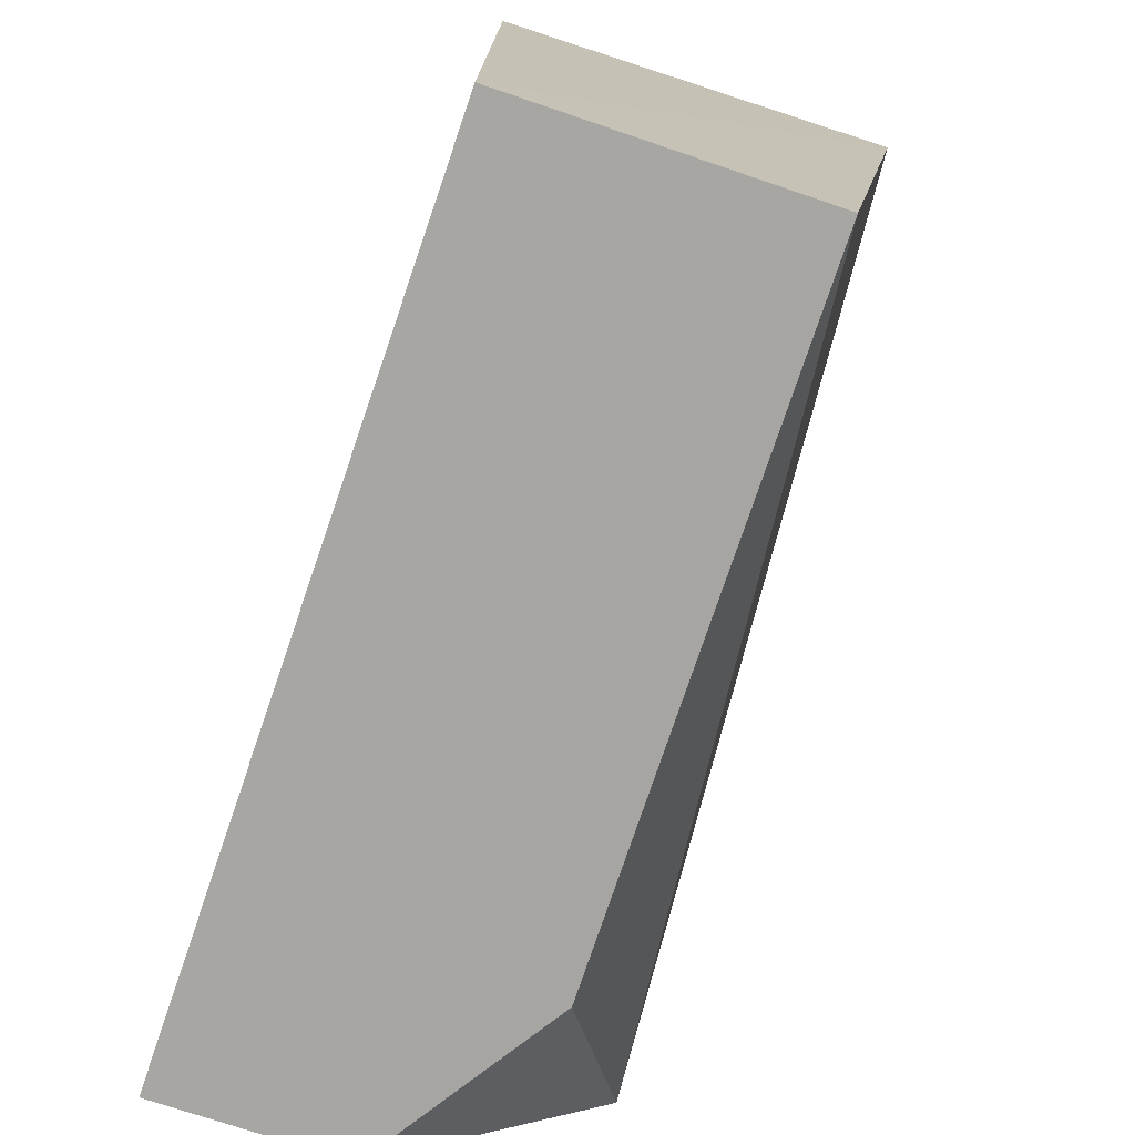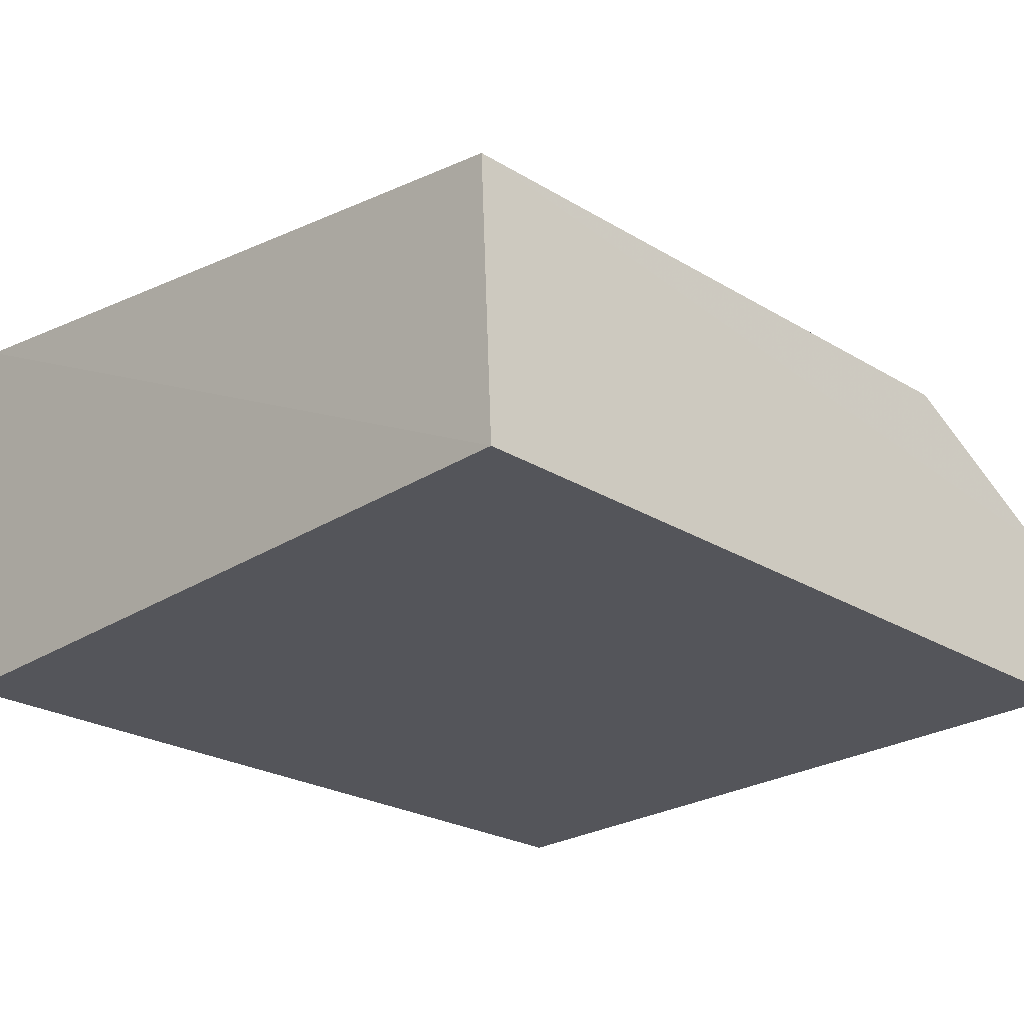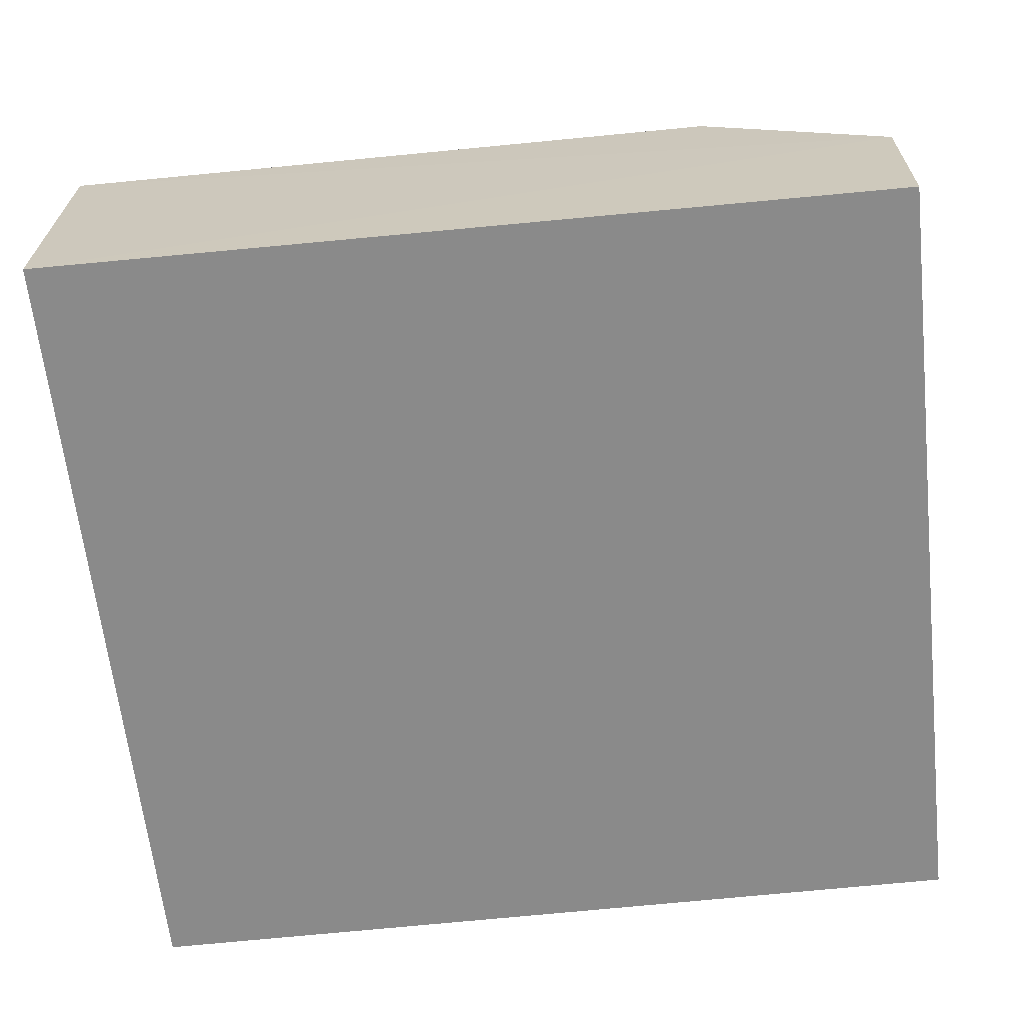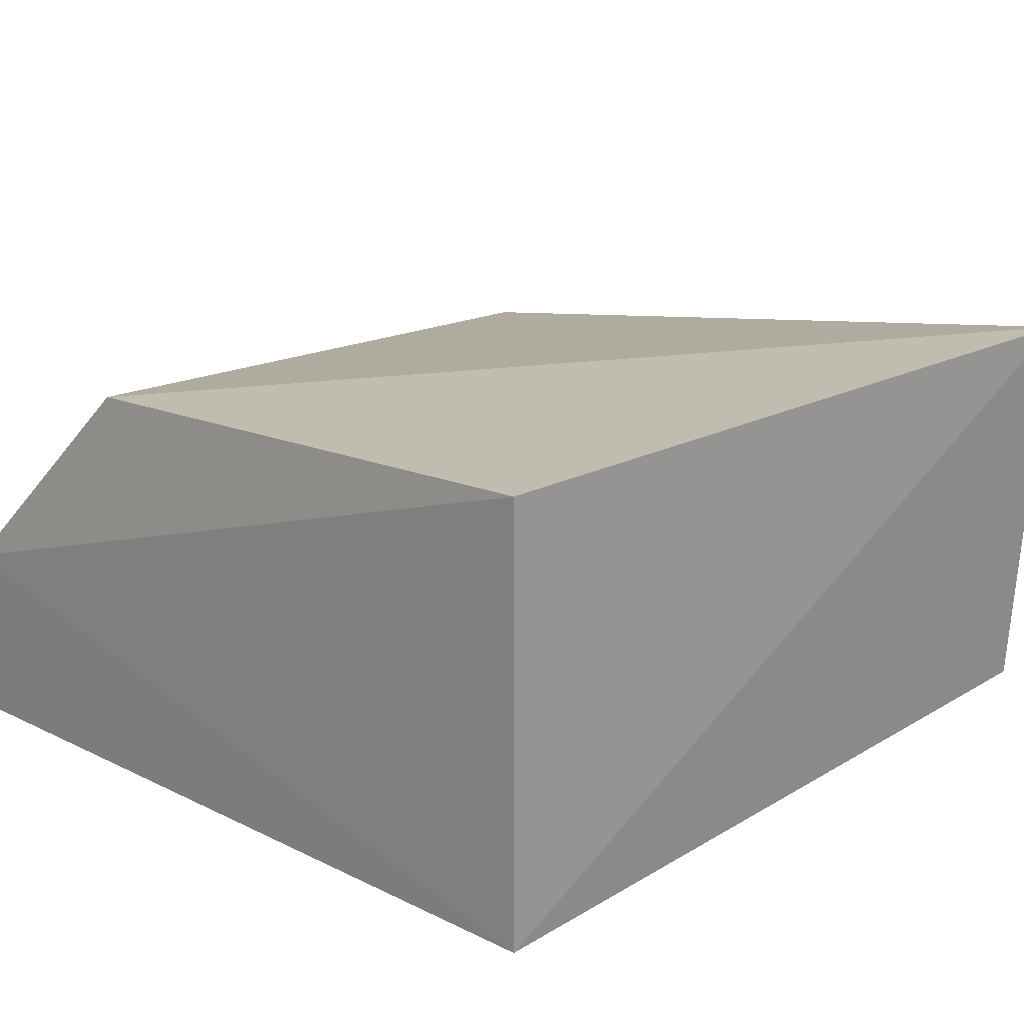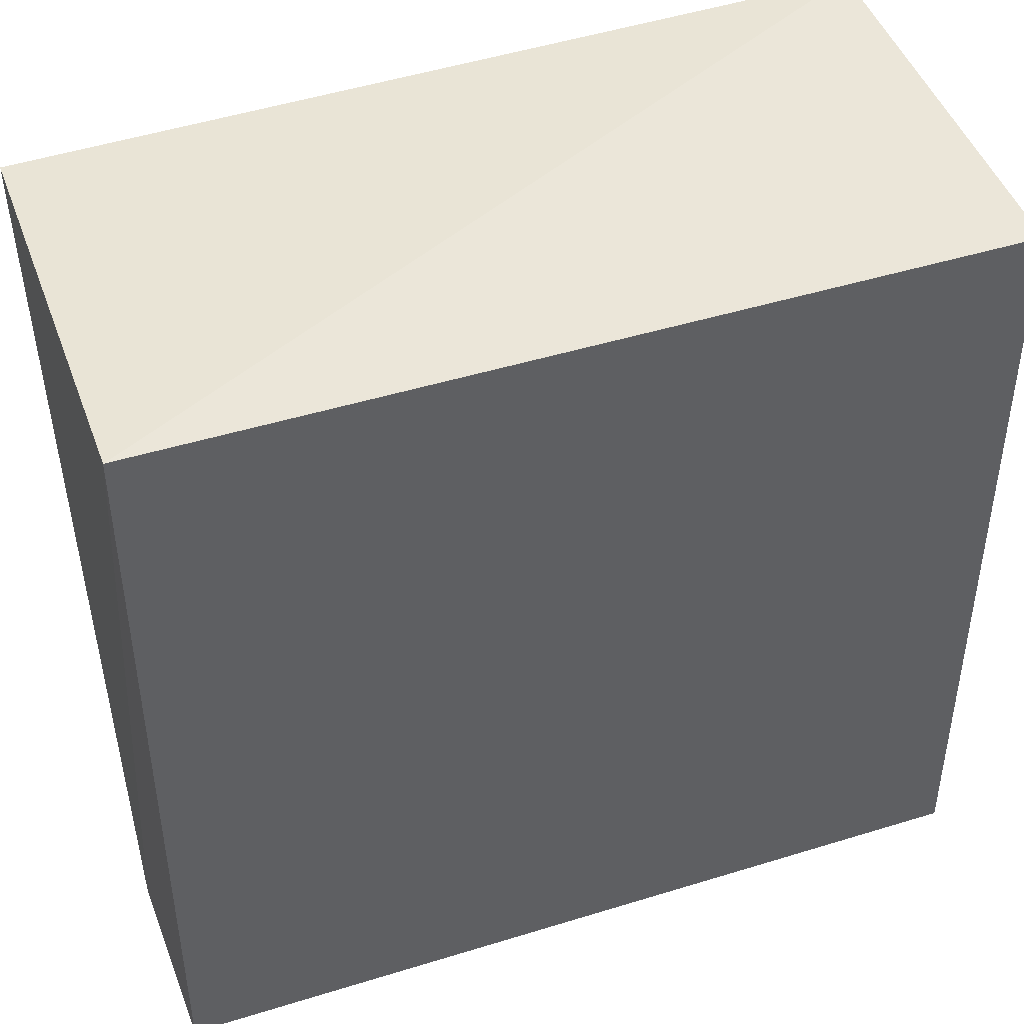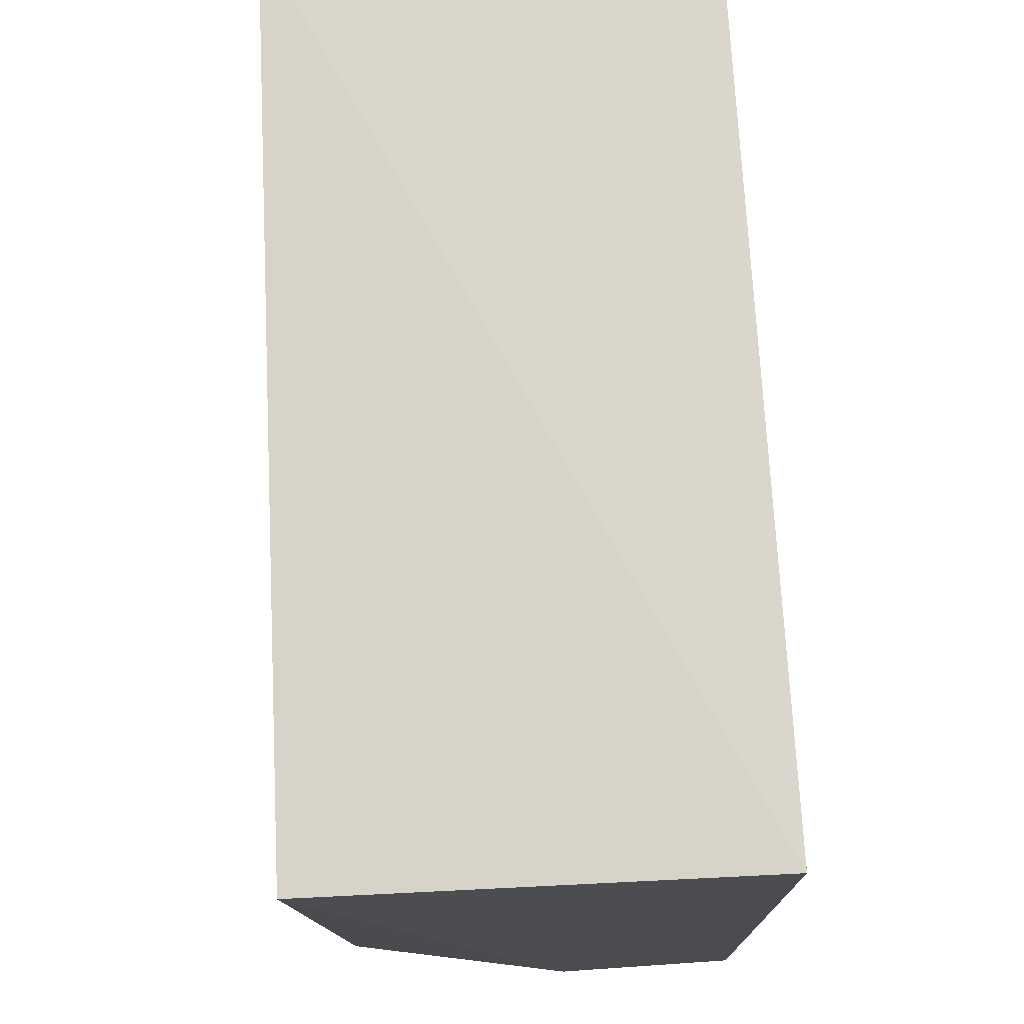
<metadata>
{"format":"obj","ext":"obj","renderer":"f3d","projection":"perspective","resolution":1024,"background":"white","views":[{"elev":-75.3,"azim":71.0,"up":"+Z"},{"elev":-25.1,"azim":136.0,"up":"+Y"},{"elev":-63.6,"azim":-173.8,"up":"+Y"},{"elev":19.5,"azim":-47.7,"up":"+Y"},{"elev":44.0,"azim":-20.3,"up":"+Z"},{"elev":74.4,"azim":-93.4,"up":"+Z"}]}
</metadata>
<code>
v 0.07628 0.04171 0.07309
v 0.07571 0.005519 0.07117
v 0.07575 0.005384 0.001287
v 0.001712 0.02137 0.002831
v 0.001865 0.005519 0.07117
v 0.07579 0.03114 0.002474
v 0.002303 0.04297 0.07075
v 0.00191 0.005392 0.002148
v 0.00353 0.0404 0.02155
v 0.0177 0.03184 0.003227
f 1 2 3
f 5 2 1
f 5 3 2
f 6 1 3
f 6 3 4
f 7 5 1
f 7 4 5
f 8 5 4
f 8 4 3
f 8 3 5
f 9 4 7
f 9 7 1
f 9 1 6
f 10 9 6
f 10 6 4
f 10 4 9

</code>
